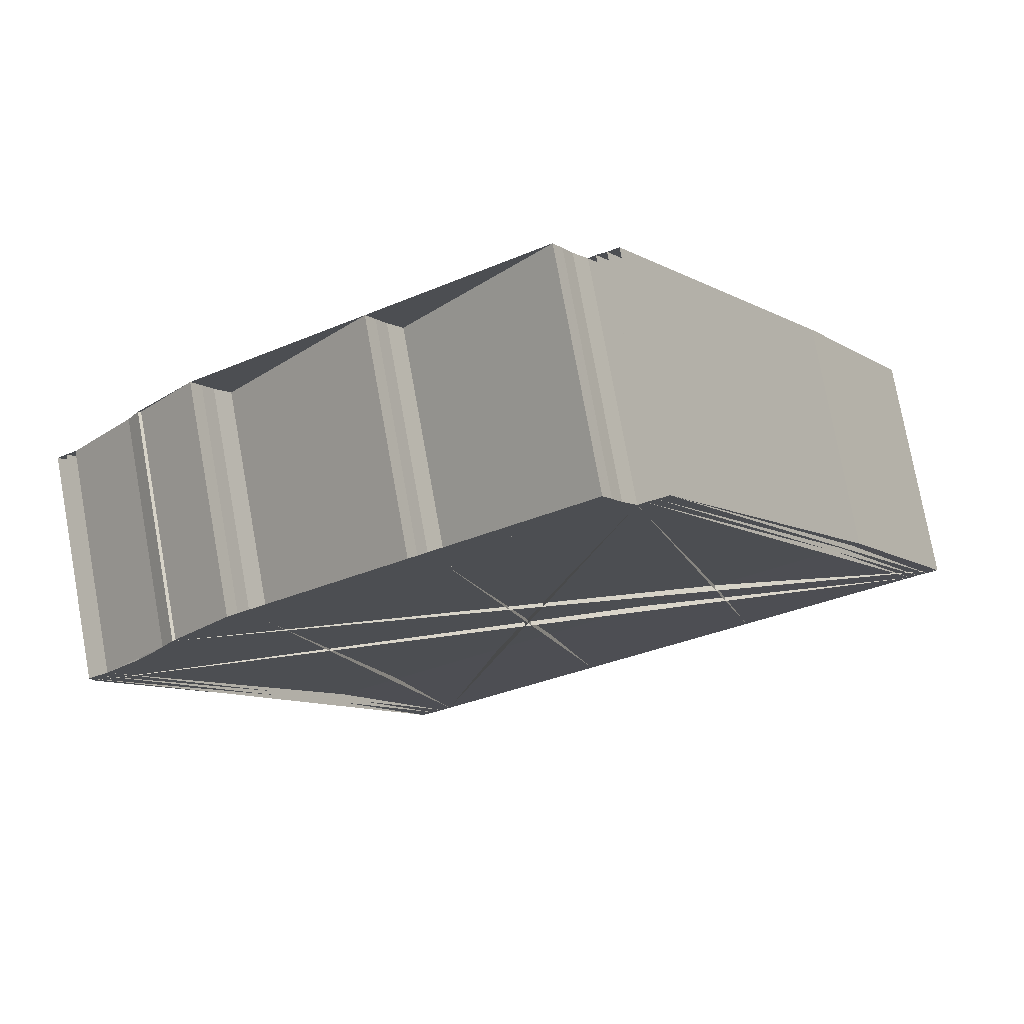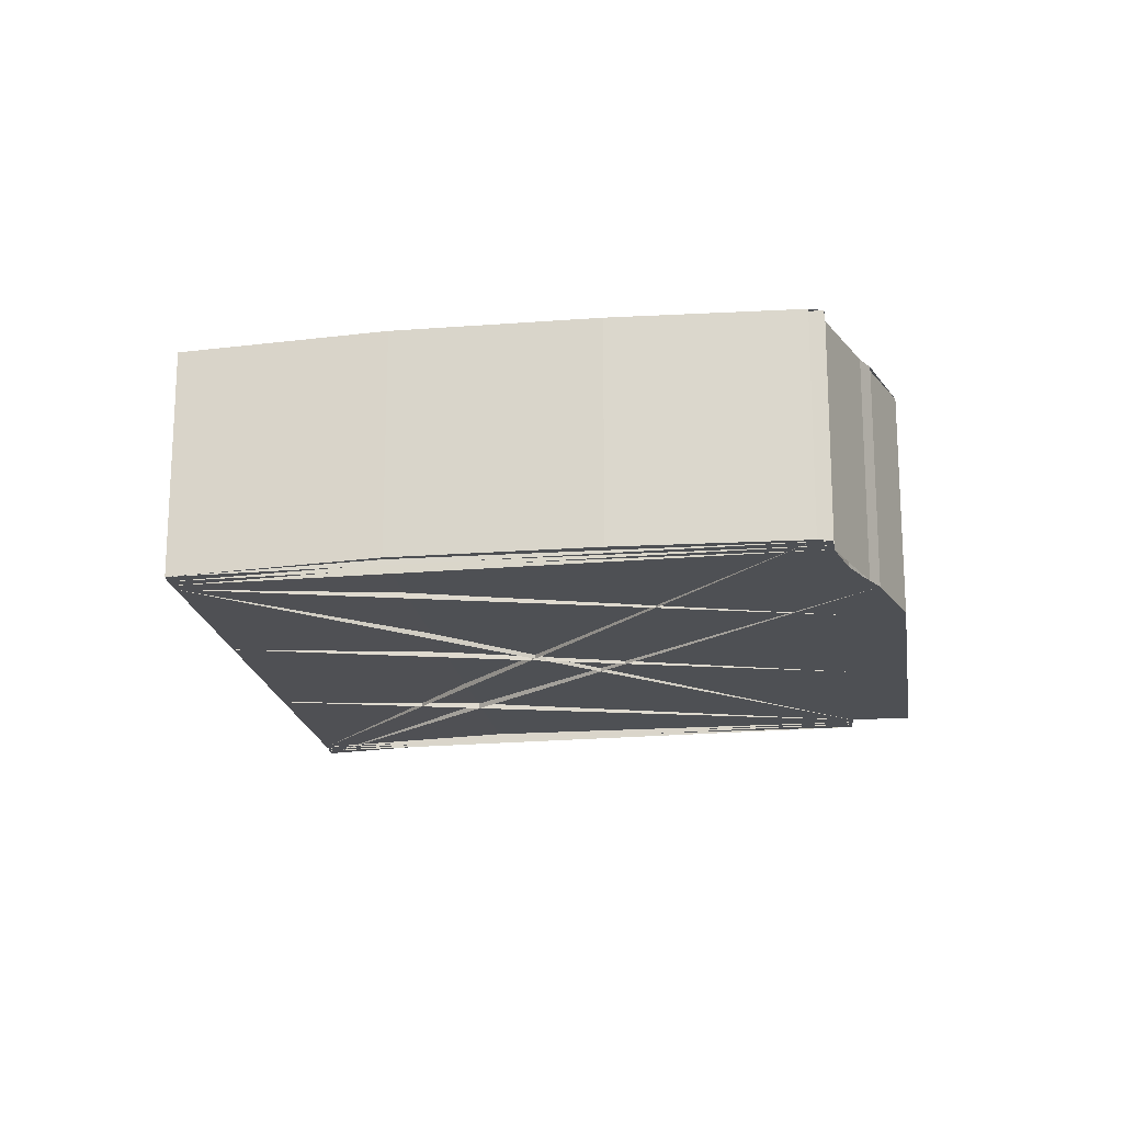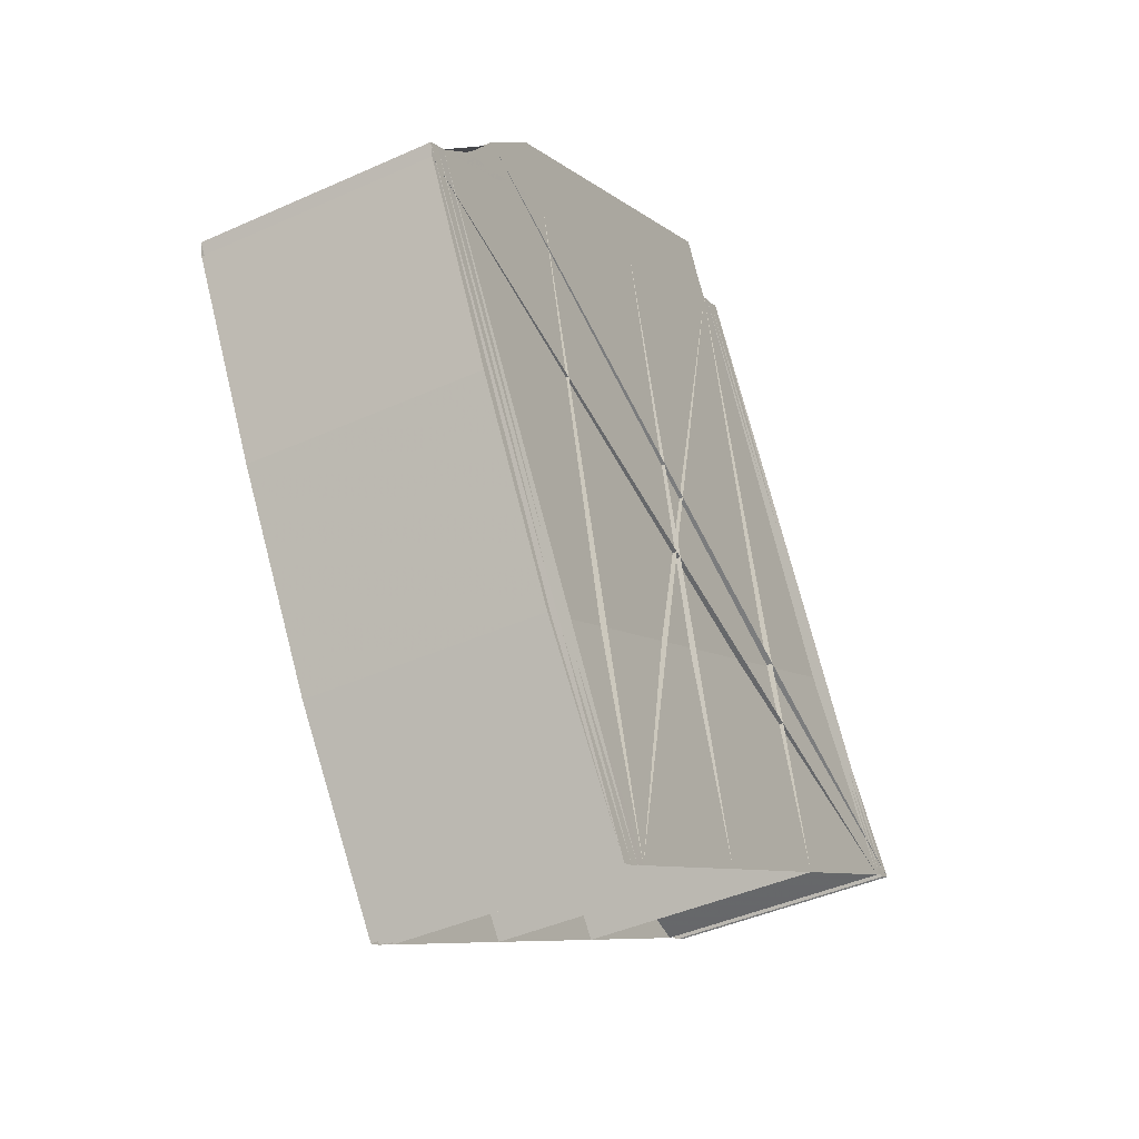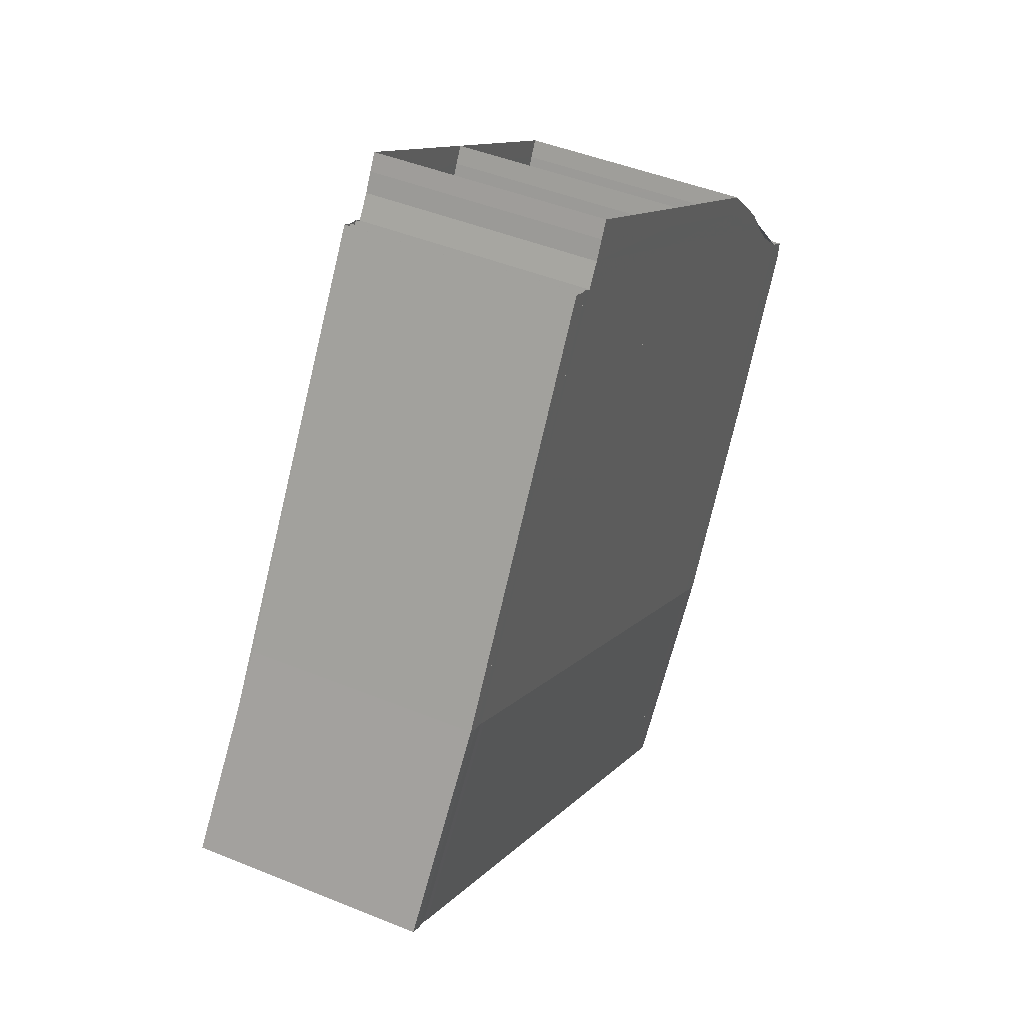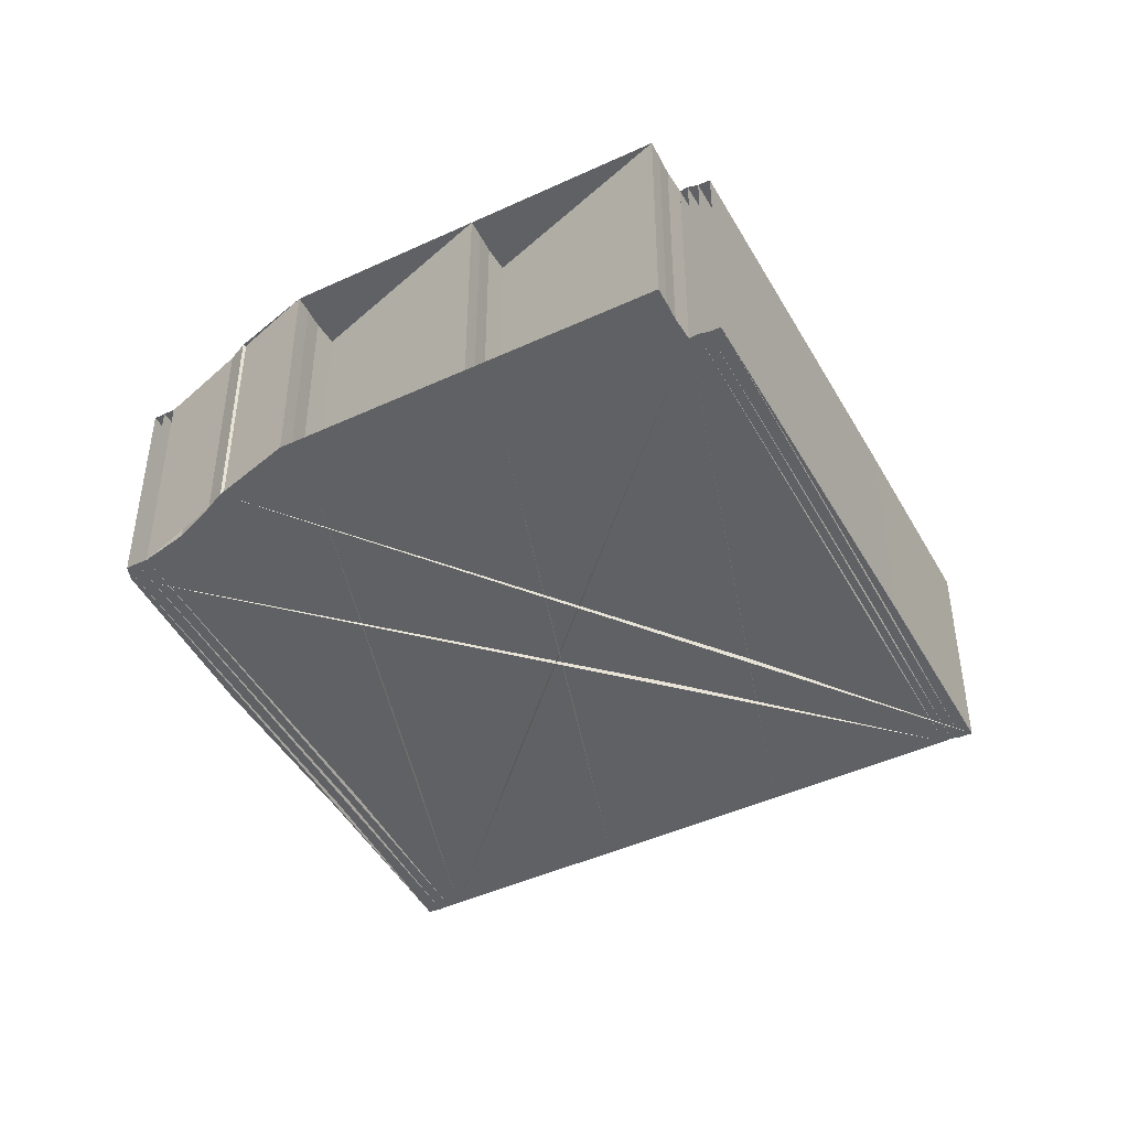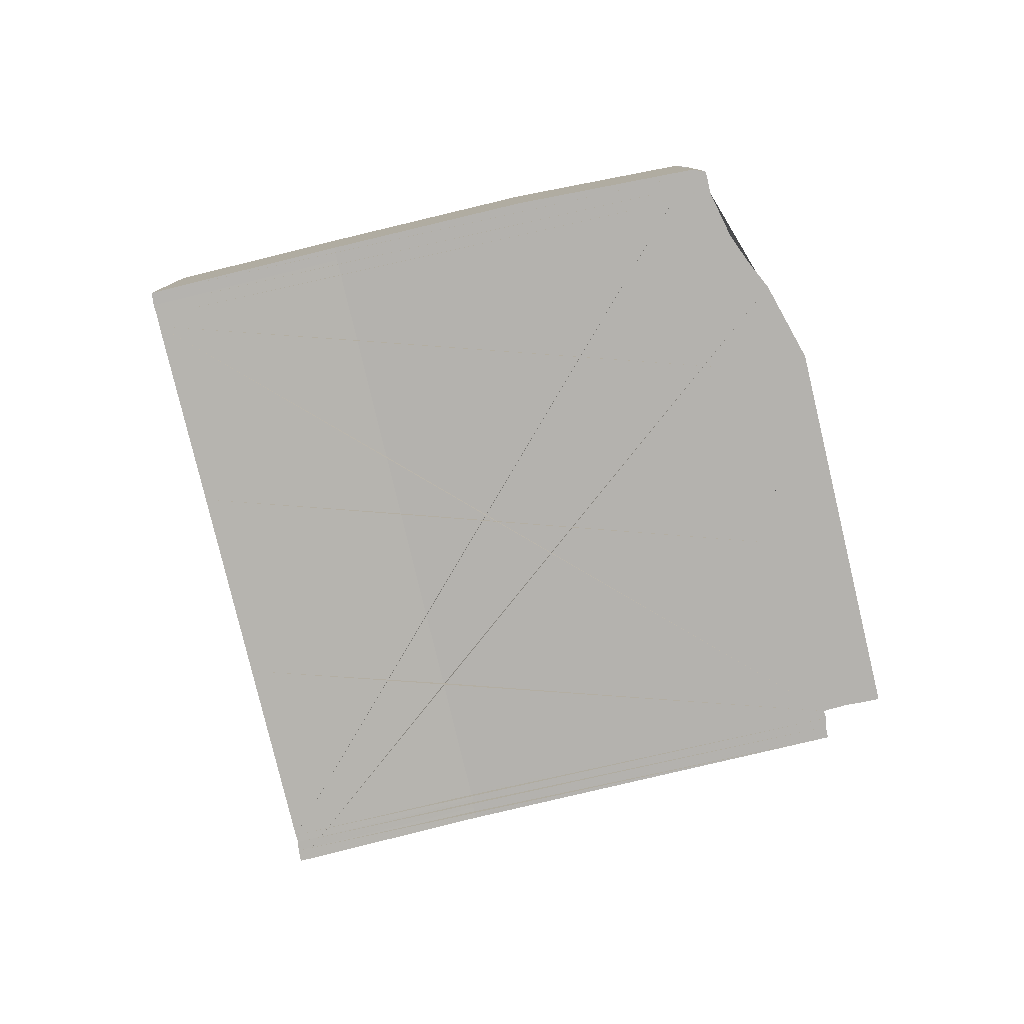
<metadata>
{"format":"obj","ext":"obj","renderer":"f3d","projection":"perspective","resolution":1024,"background":"white","views":[{"elev":76.3,"azim":169.7,"up":"+Y"},{"elev":-19.0,"azim":66.8,"up":"+Z"},{"elev":-42.1,"azim":118.5,"up":"+Y"},{"elev":44.5,"azim":-64.4,"up":"+Y"},{"elev":-45.5,"azim":176.6,"up":"+Z"},{"elev":-79.7,"azim":71.9,"up":"+Z"}]}
</metadata>
<code>
v -7209 -654.7 -236.5
v -7204 -647 -236.2
v -7200 -639.3 -236.2
v -7195 -631.6 -236.2
v -7202 -659.3 -236.5
v -7197 -651.6 -236.2
v -7192 -643.9 -236.2
v -7187 -636.1 -236.2
v -7194 -663.9 -236.5
v -7189 -656.2 -236.2
v -7185 -648.5 -236.2
v -7180 -640.8 -236.2
v -7187 -668.5 -236.5
v -7182 -660.8 -236.2
v -7177 -653.1 -236.2
v -7173 -645.3 -236.2
v -7194 -630.6 -236.2
v -7194 -629.9 -236.2
v -7194 -629.2 -236.2
v -7187 -635.2 -236.2
v -7186 -634.4 -236.2
v -7186 -633.7 -236.2
v -7179 -639.8 -236.2
v -7179 -639.1 -236.2
v -7178 -638.4 -236.2
v -7174 -643.7 -236.2
v -7175 -642.5 -236.2
v -7176 -641.2 -236.2
v -7210 -654.1 -236.5
v -7206 -646.4 -236.2
v -7201 -638.7 -236.2
v -7196 -630.9 -236.2
v -7210 -654.3 -236.5
v -7205 -646.6 -236.2
v -7200 -638.9 -236.2
v -7196 -631.2 -236.2
v -7209 -654.5 -236.5
v -7205 -646.8 -236.2
v -7200 -639.1 -236.2
v -7195 -631.3 -236.2
v -7186 -668.7 -236.5
v -7182 -661 -236.2
v -7177 -653.3 -236.2
v -7172 -645.6 -236.2
v -7186 -669 -236.5
v -7181 -661.3 -236.2
v -7176 -653.6 -236.2
v -7172 -645.9 -236.2
v -7185 -669.3 -236.5
v -7181 -661.6 -236.2
v -7176 -653.9 -236.2
v -7172 -646.5 -236.2
v -7209 -654.7 -246.5
v -7204 -647 -246.2
v -7200 -639.3 -246.2
v -7195 -631.6 -246.2
v -7202 -659.3 -246.5
v -7197 -651.6 -246.2
v -7192 -643.9 -246.2
v -7187 -636.1 -246.2
v -7194 -663.9 -246.5
v -7189 -656.2 -246.2
v -7185 -648.5 -246.2
v -7180 -640.8 -246.2
v -7187 -668.5 -246.5
v -7182 -660.8 -246.2
v -7177 -653.1 -246.2
v -7173 -645.3 -246.2
v -7194 -630.6 -246.2
v -7194 -629.9 -246.2
v -7194 -629.2 -246.2
v -7187 -635.2 -246.2
v -7186 -634.4 -246.2
v -7186 -633.7 -246.2
v -7179 -639.8 -246.2
v -7179 -639.1 -246.2
v -7178 -638.4 -246.2
v -7174 -643.7 -246.2
v -7175 -642.5 -246.2
v -7176 -641.2 -246.2
v -7210 -654.1 -246.5
v -7206 -646.4 -246.2
v -7201 -638.7 -246.2
v -7196 -630.9 -246.2
v -7210 -654.3 -246.5
v -7205 -646.6 -246.2
v -7200 -638.9 -246.2
v -7196 -631.2 -246.2
v -7209 -654.5 -246.5
v -7205 -646.8 -246.2
v -7200 -639.1 -246.2
v -7195 -631.3 -246.2
v -7186 -668.7 -246.5
v -7182 -661 -246.2
v -7177 -653.3 -246.2
v -7172 -645.6 -246.2
v -7186 -669 -246.5
v -7181 -661.3 -246.2
v -7176 -653.6 -246.2
v -7172 -645.9 -246.2
v -7185 -669.3 -246.5
v -7181 -661.6 -246.2
v -7176 -653.9 -246.2
v -7172 -646.5 -246.2
f 1 2 6
f 1 6 5
f 2 3 7
f 2 7 6
f 3 4 8
f 3 8 7
f 5 6 10
f 5 10 9
f 6 7 11
f 6 11 10
f 7 8 12
f 7 12 11
f 9 10 14
f 9 14 13
f 10 11 15
f 10 15 14
f 11 12 16
f 11 16 15
f 4 17 20
f 4 20 8
f 17 18 21
f 17 21 20
f 18 19 22
f 18 22 21
f 8 20 23
f 8 23 12
f 20 21 24
f 20 24 23
f 21 22 25
f 21 25 24
f 12 23 26
f 12 26 16
f 23 24 27
f 23 27 26
f 24 25 28
f 24 28 27
f 29 30 34
f 29 34 33
f 30 31 35
f 30 35 34
f 31 32 36
f 31 36 35
f 33 34 38
f 33 38 37
f 34 35 39
f 34 39 38
f 35 36 40
f 35 40 39
f 37 38 2
f 37 2 1
f 38 39 3
f 38 3 2
f 39 40 4
f 39 4 3
f 13 14 42
f 13 42 41
f 14 15 43
f 14 43 42
f 15 16 44
f 15 44 43
f 41 42 46
f 41 46 45
f 42 43 47
f 42 47 46
f 43 44 48
f 43 48 47
f 45 46 50
f 45 50 49
f 46 47 51
f 46 51 50
f 47 48 52
f 47 52 51
f 53 58 54
f 53 57 58
f 54 59 55
f 54 58 59
f 55 60 56
f 55 59 60
f 57 62 58
f 57 61 62
f 58 63 59
f 58 62 63
f 59 64 60
f 59 63 64
f 61 66 62
f 61 65 66
f 62 67 63
f 62 66 67
f 63 68 64
f 63 67 68
f 56 72 69
f 56 60 72
f 69 73 70
f 69 72 73
f 70 74 71
f 70 73 74
f 60 75 72
f 60 64 75
f 72 76 73
f 72 75 76
f 73 77 74
f 73 76 77
f 64 78 75
f 64 68 78
f 75 79 76
f 75 78 79
f 76 80 77
f 76 79 80
f 81 86 82
f 81 85 86
f 82 87 83
f 82 86 87
f 83 88 84
f 83 87 88
f 85 90 86
f 85 89 90
f 86 91 87
f 86 90 91
f 87 92 88
f 87 91 92
f 89 54 90
f 89 53 54
f 90 55 91
f 90 54 55
f 91 56 92
f 91 55 56
f 65 94 66
f 65 93 94
f 66 95 67
f 66 94 95
f 67 96 68
f 67 95 96
f 93 98 94
f 93 97 98
f 94 99 95
f 94 98 99
f 95 100 96
f 95 99 100
f 97 102 98
f 97 101 102
f 98 103 99
f 98 102 103
f 99 104 100
f 99 103 104
f 1 2 54
f 1 54 53
f 2 3 55
f 2 55 54
f 3 4 56
f 3 56 55
f 4 5 57
f 4 57 56
f 5 6 58
f 5 58 57
f 6 7 59
f 6 59 58
f 7 8 60
f 7 60 59
f 8 9 61
f 8 61 60
f 9 10 62
f 9 62 61
f 10 11 63
f 10 63 62
f 11 12 64
f 11 64 63
f 12 13 65
f 12 65 64
f 13 14 66
f 13 66 65
f 14 15 67
f 14 67 66
f 15 16 68
f 15 68 67
f 16 4 56
f 16 56 68
f 4 17 69
f 4 69 56
f 17 18 70
f 17 70 69
f 18 19 71
f 18 71 70
f 19 8 60
f 19 60 71
f 8 20 72
f 8 72 60
f 20 21 73
f 20 73 72
f 21 22 74
f 21 74 73
f 22 12 64
f 22 64 74
f 12 23 75
f 12 75 64
f 23 24 76
f 23 76 75
f 24 25 77
f 24 77 76
f 25 16 68
f 25 68 77
f 16 26 78
f 16 78 68
f 26 27 79
f 26 79 78
f 27 28 80
f 27 80 79
f 28 29 81
f 28 81 80
f 29 30 82
f 29 82 81
f 30 31 83
f 30 83 82
f 31 32 84
f 31 84 83
f 32 33 85
f 32 85 84
f 33 34 86
f 33 86 85
f 34 35 87
f 34 87 86
f 35 36 88
f 35 88 87
f 36 37 89
f 36 89 88
f 37 38 90
f 37 90 89
f 38 39 91
f 38 91 90
f 39 40 92
f 39 92 91
f 40 1 53
f 40 53 92
f 1 2 54
f 1 54 53
f 2 3 55
f 2 55 54
f 3 4 56
f 3 56 55
f 4 13 65
f 4 65 56
f 13 14 66
f 13 66 65
f 14 15 67
f 14 67 66
f 15 16 68
f 15 68 67
f 16 41 93
f 16 93 68
f 41 42 94
f 41 94 93
f 42 43 95
f 42 95 94
f 43 44 96
f 43 96 95
f 44 45 97
f 44 97 96
f 45 46 98
f 45 98 97
f 46 47 99
f 46 99 98
f 47 48 100
f 47 100 99
f 48 49 101
f 48 101 100
f 49 50 102
f 49 102 101
f 50 51 103
f 50 103 102
f 51 52 104
f 51 104 103
f 52 1 53
f 52 53 104

</code>
